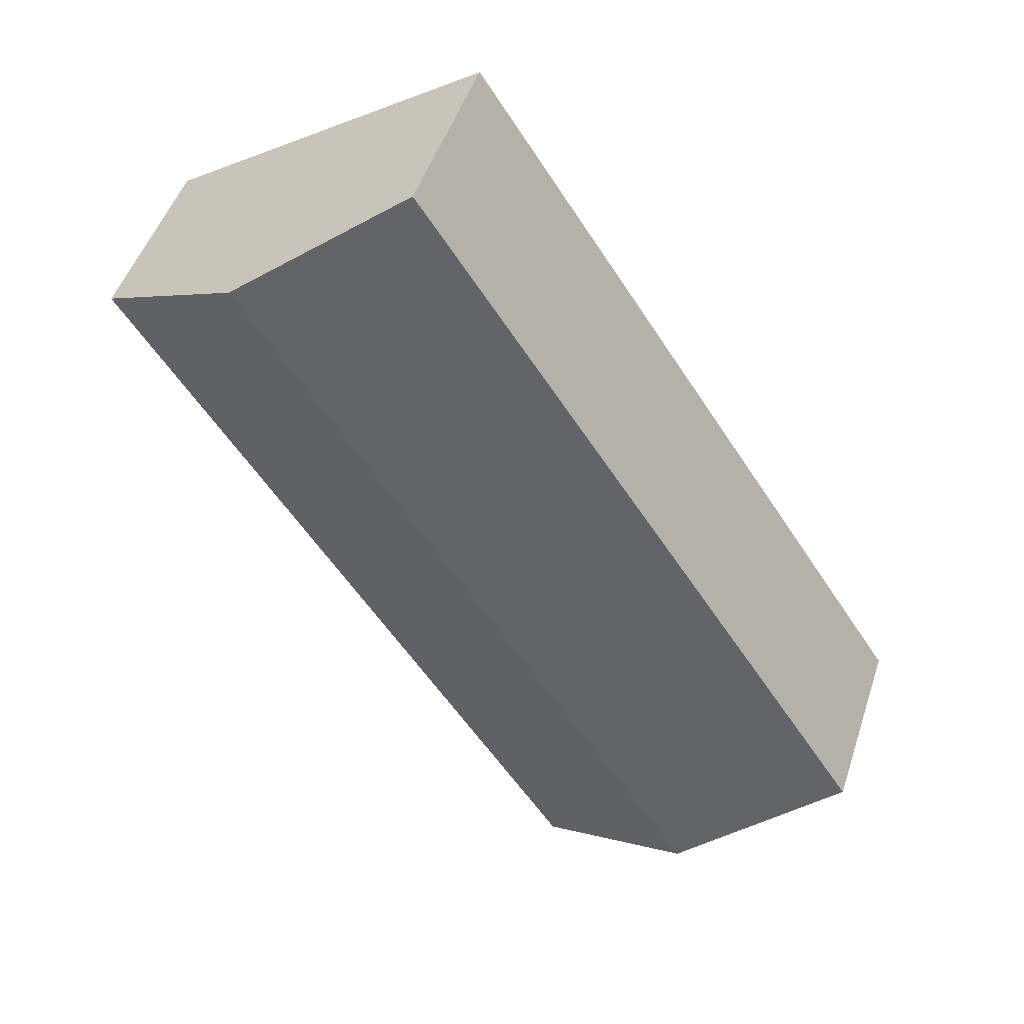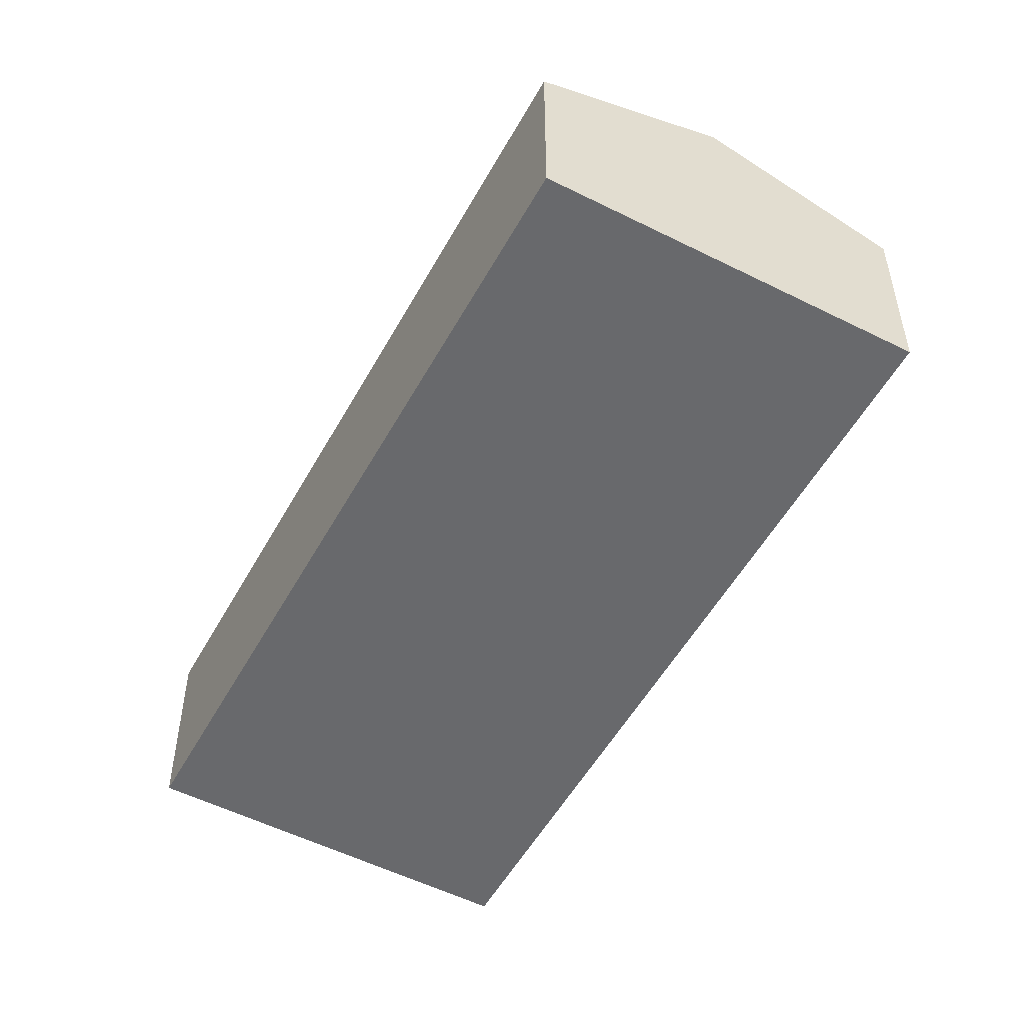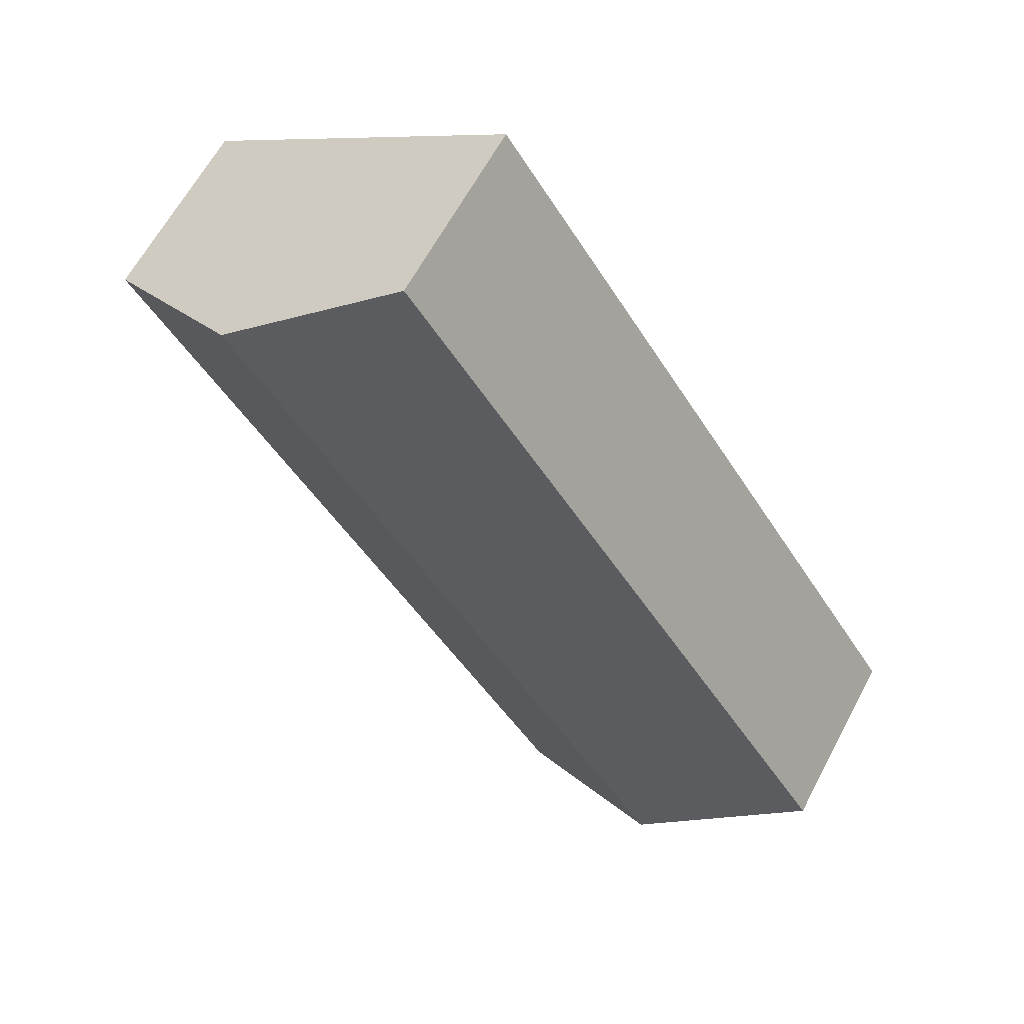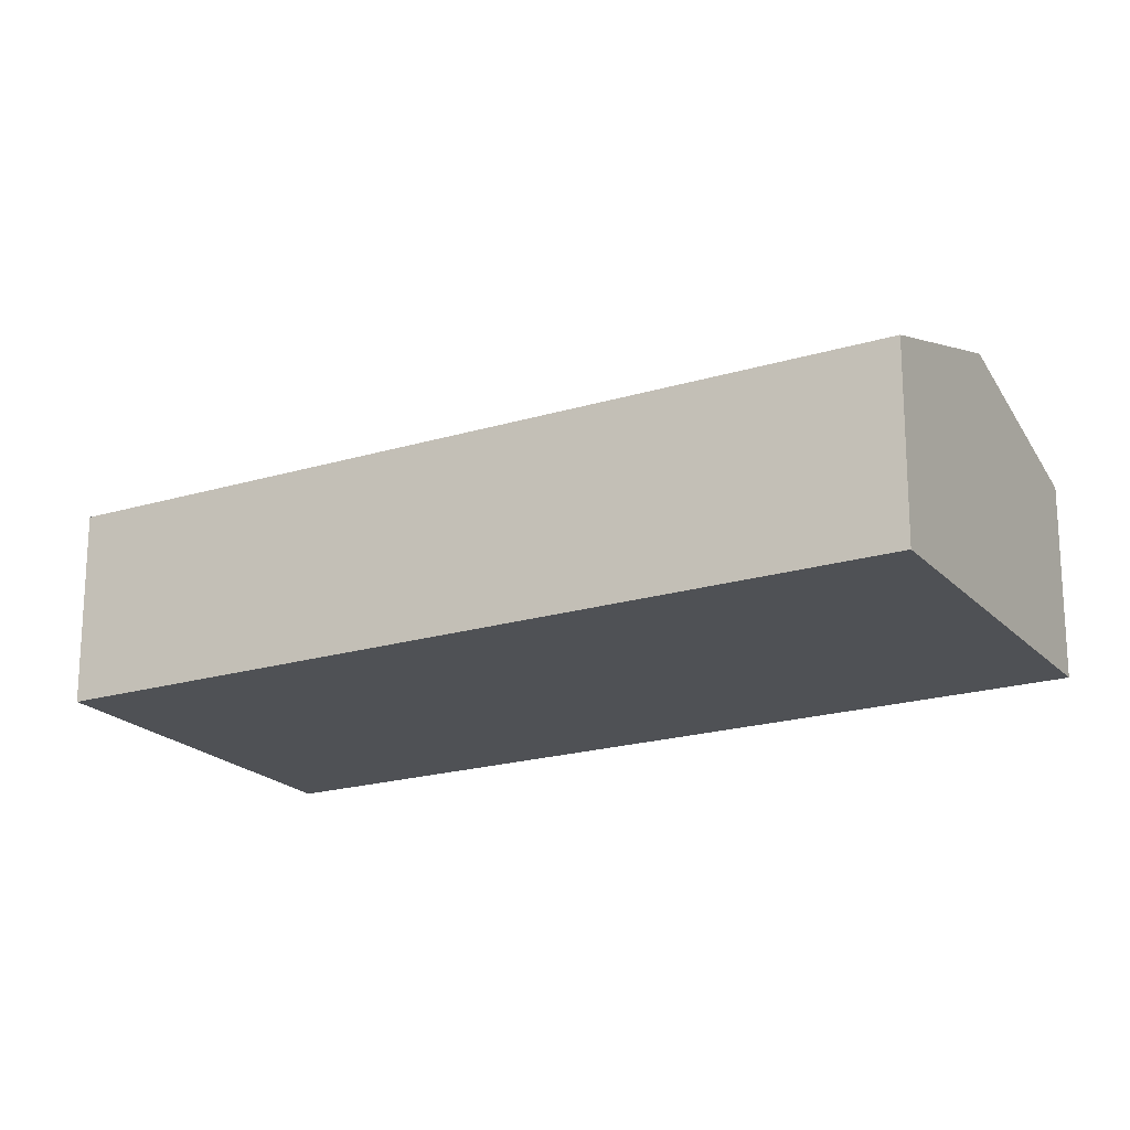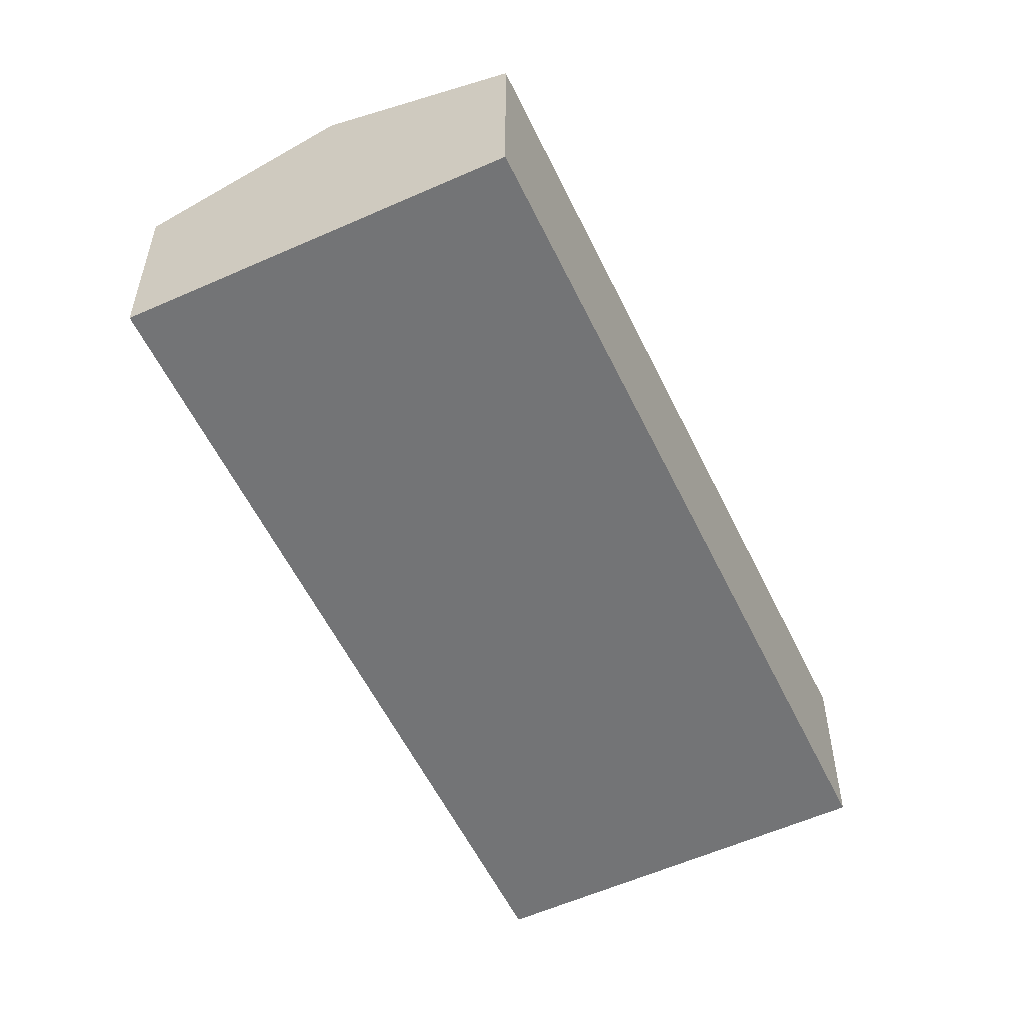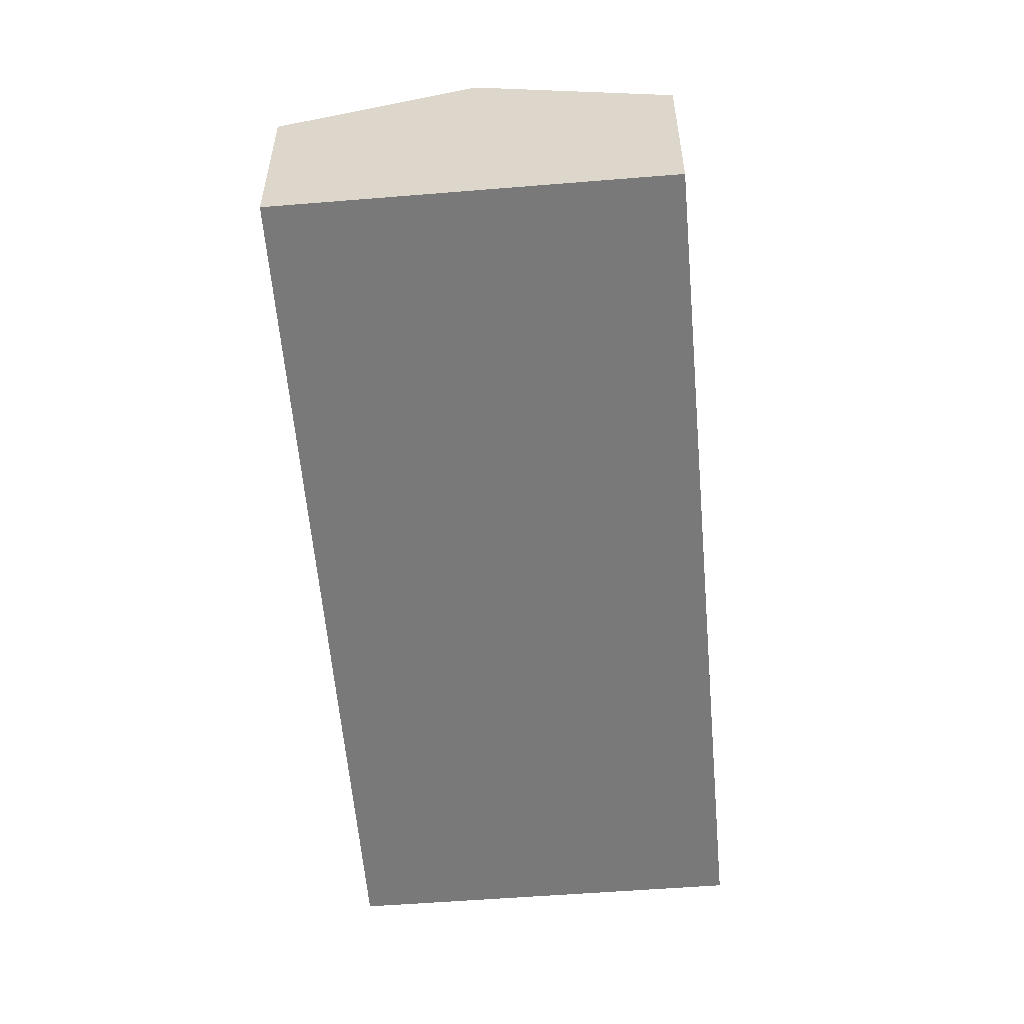
<metadata>
{"format":"obj","ext":"obj","renderer":"f3d","projection":"perspective","resolution":1024,"background":"white","views":[{"elev":48.1,"azim":-162.1,"up":"+Z"},{"elev":-52.8,"azim":-175.0,"up":"+Y"},{"elev":62.8,"azim":-152.1,"up":"+Z"},{"elev":-20.1,"azim":152.6,"up":"+Y"},{"elev":-56.2,"azim":58.7,"up":"+Y"},{"elev":-57.8,"azim":-141.8,"up":"+Y"}]}
</metadata>
<code>
v  24.11 5.748 15.14
v  4.943 7.622 -3.251
v  19.18 7.622 18.42
v  9.887 5.747 -6.503
v  0 5.747 3.519e-16
v  14.26 5.747 21.69
v  14.26 -1.328e-15 21.69
v  19.18 -1.128e-15 18.42
v  24.11 -9.27e-16 15.14
v  9.887 3.982e-16 -6.503
v  4.943 1.991e-16 -3.251
v  0 0 0
g defaultobject
f 1 2 3
f 2 1 4
f 5 3 2
f 3 5 6
f 7 3 6
f 3 7 1
f 1 7 8
f 1 8 9
f 9 4 1
f 4 9 10
f 10 2 4
f 2 10 5
f 5 10 11
f 5 11 12
f 12 6 5
f 6 12 7
f 8 10 9
f 10 8 7
f 10 7 11
f 11 7 12

</code>
